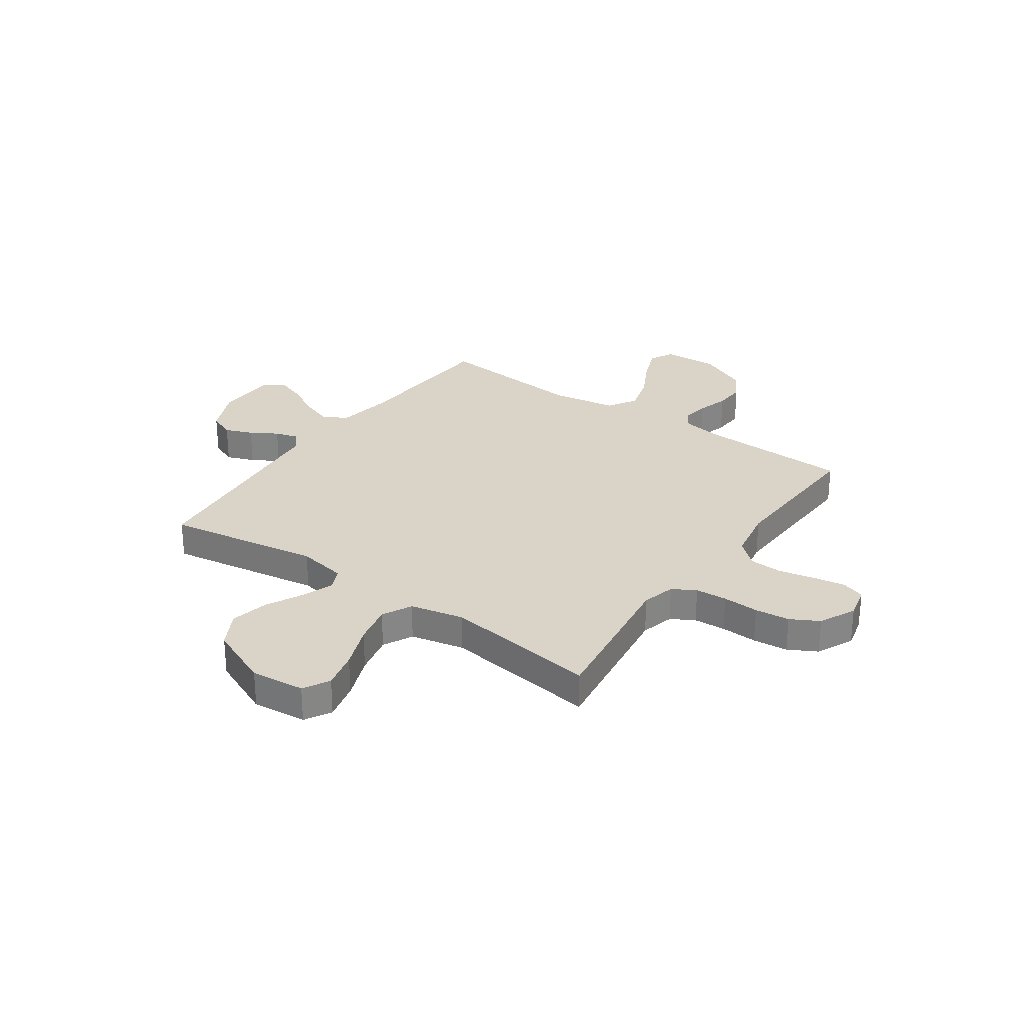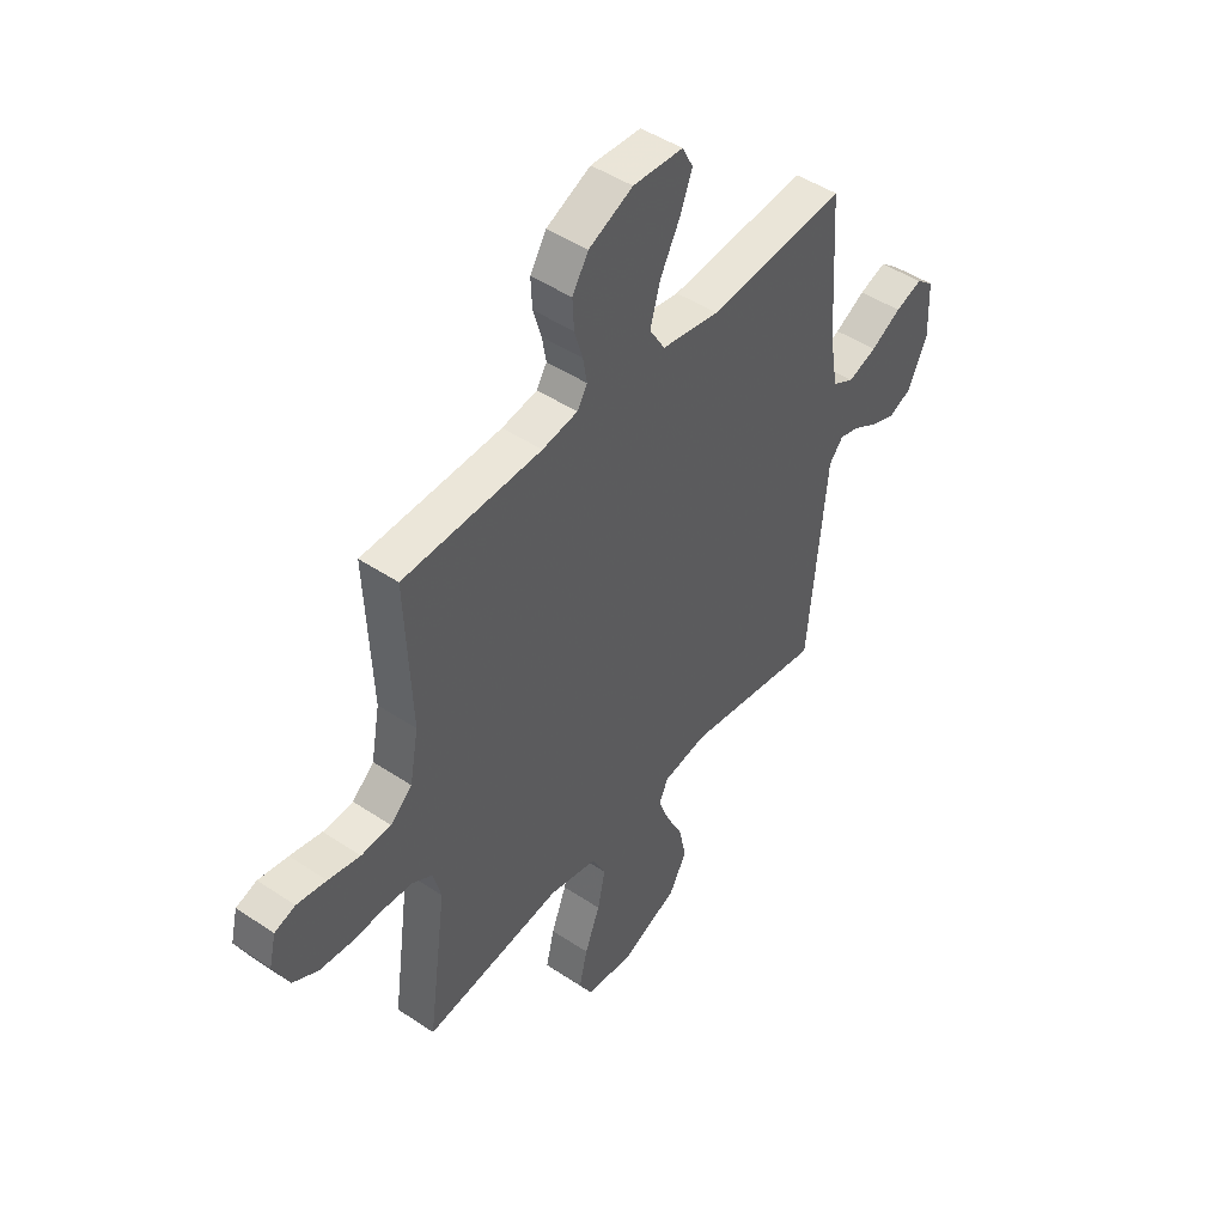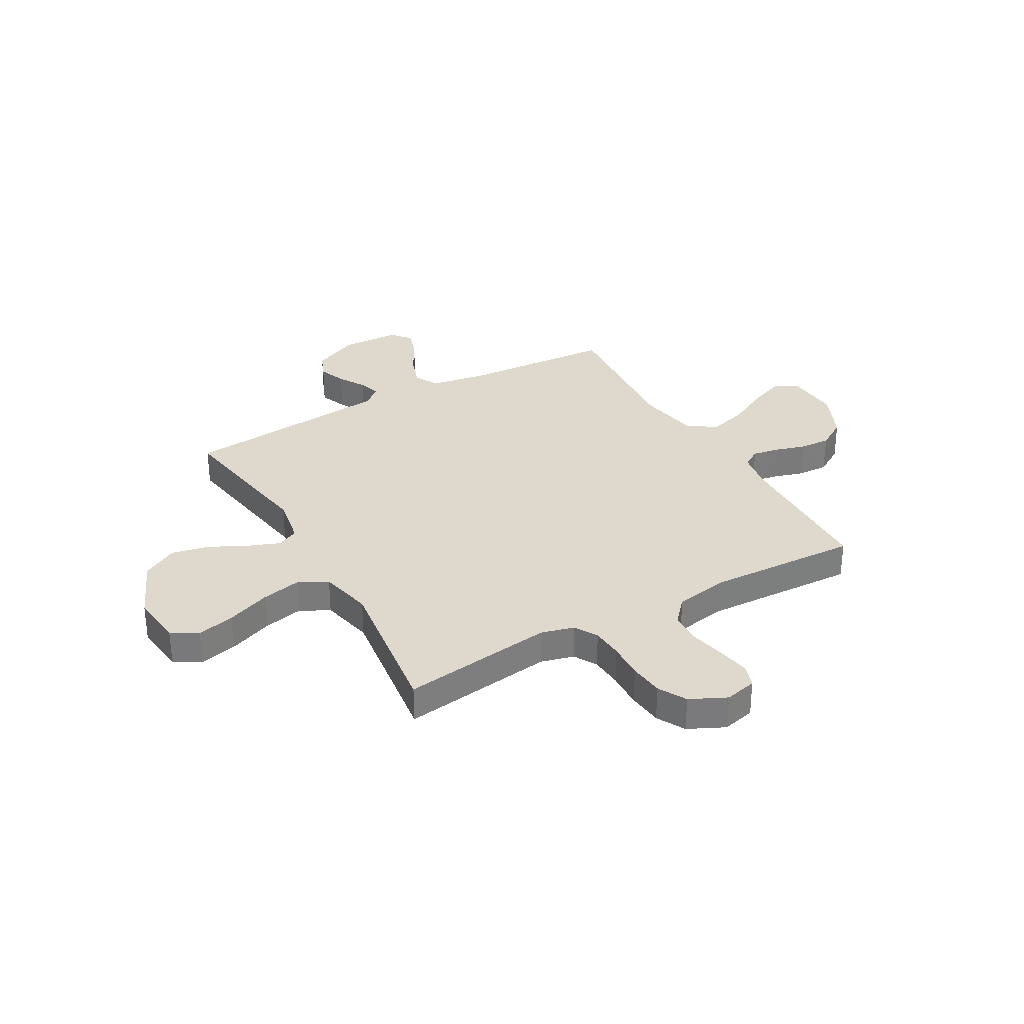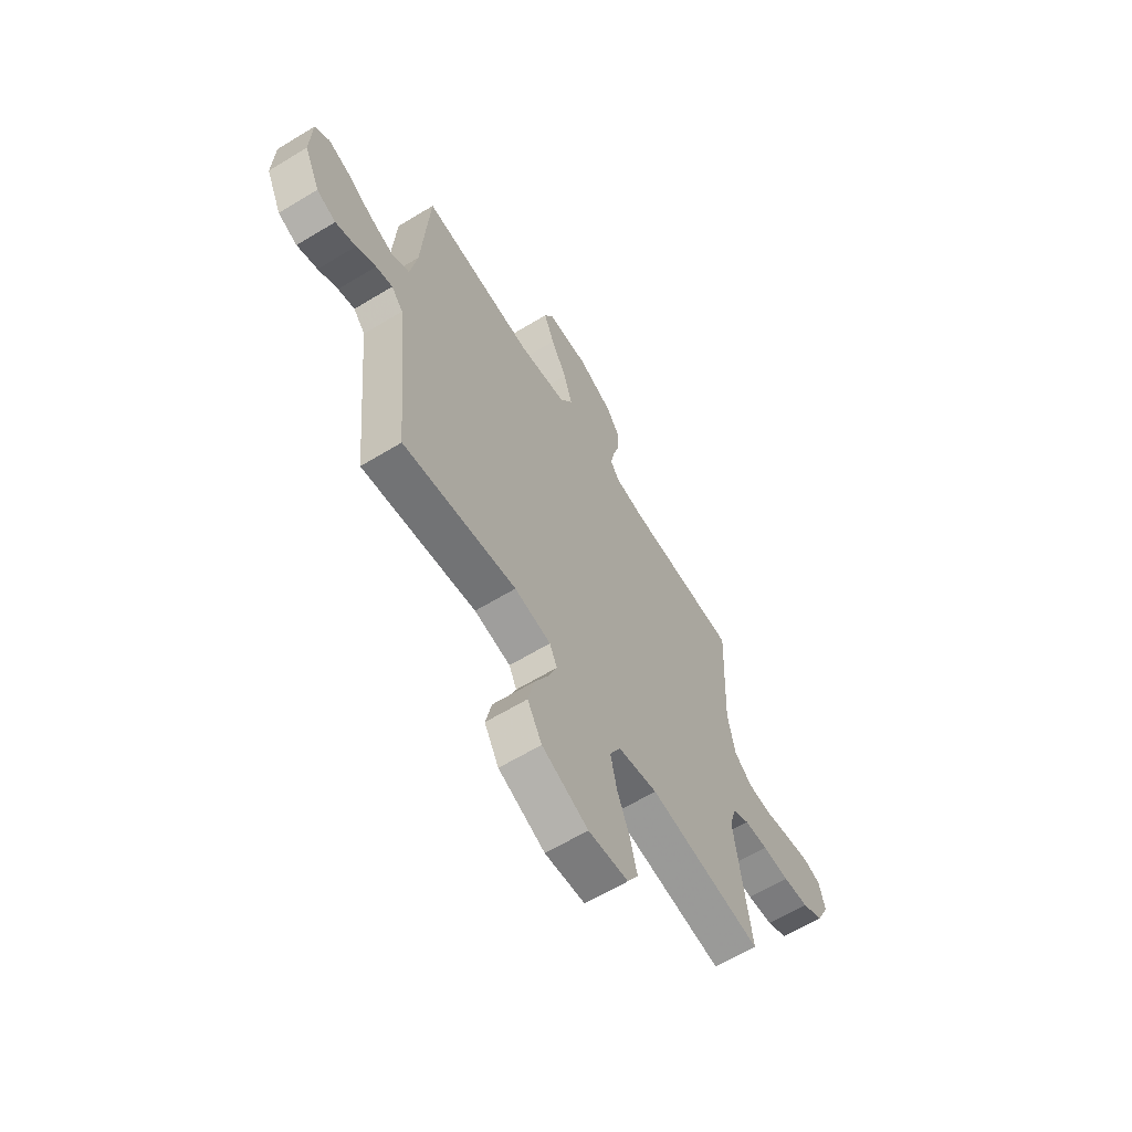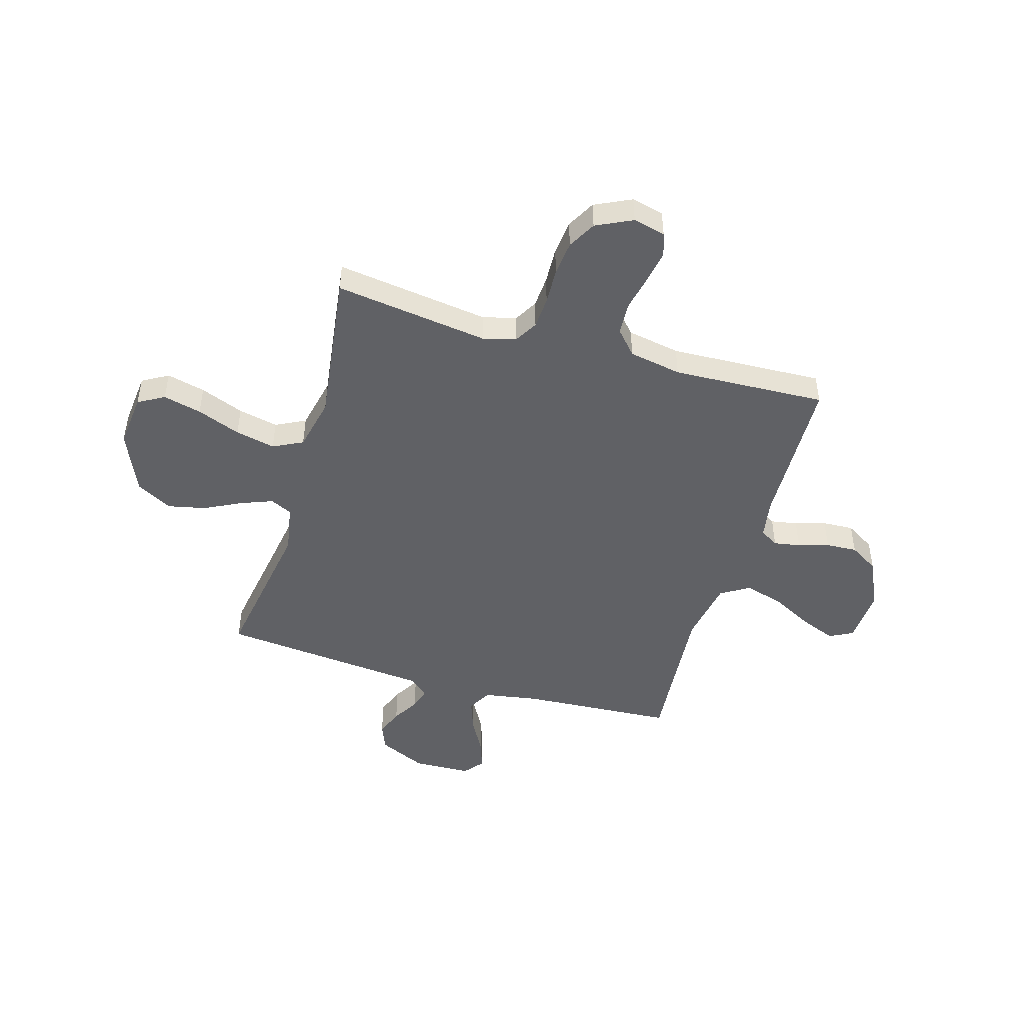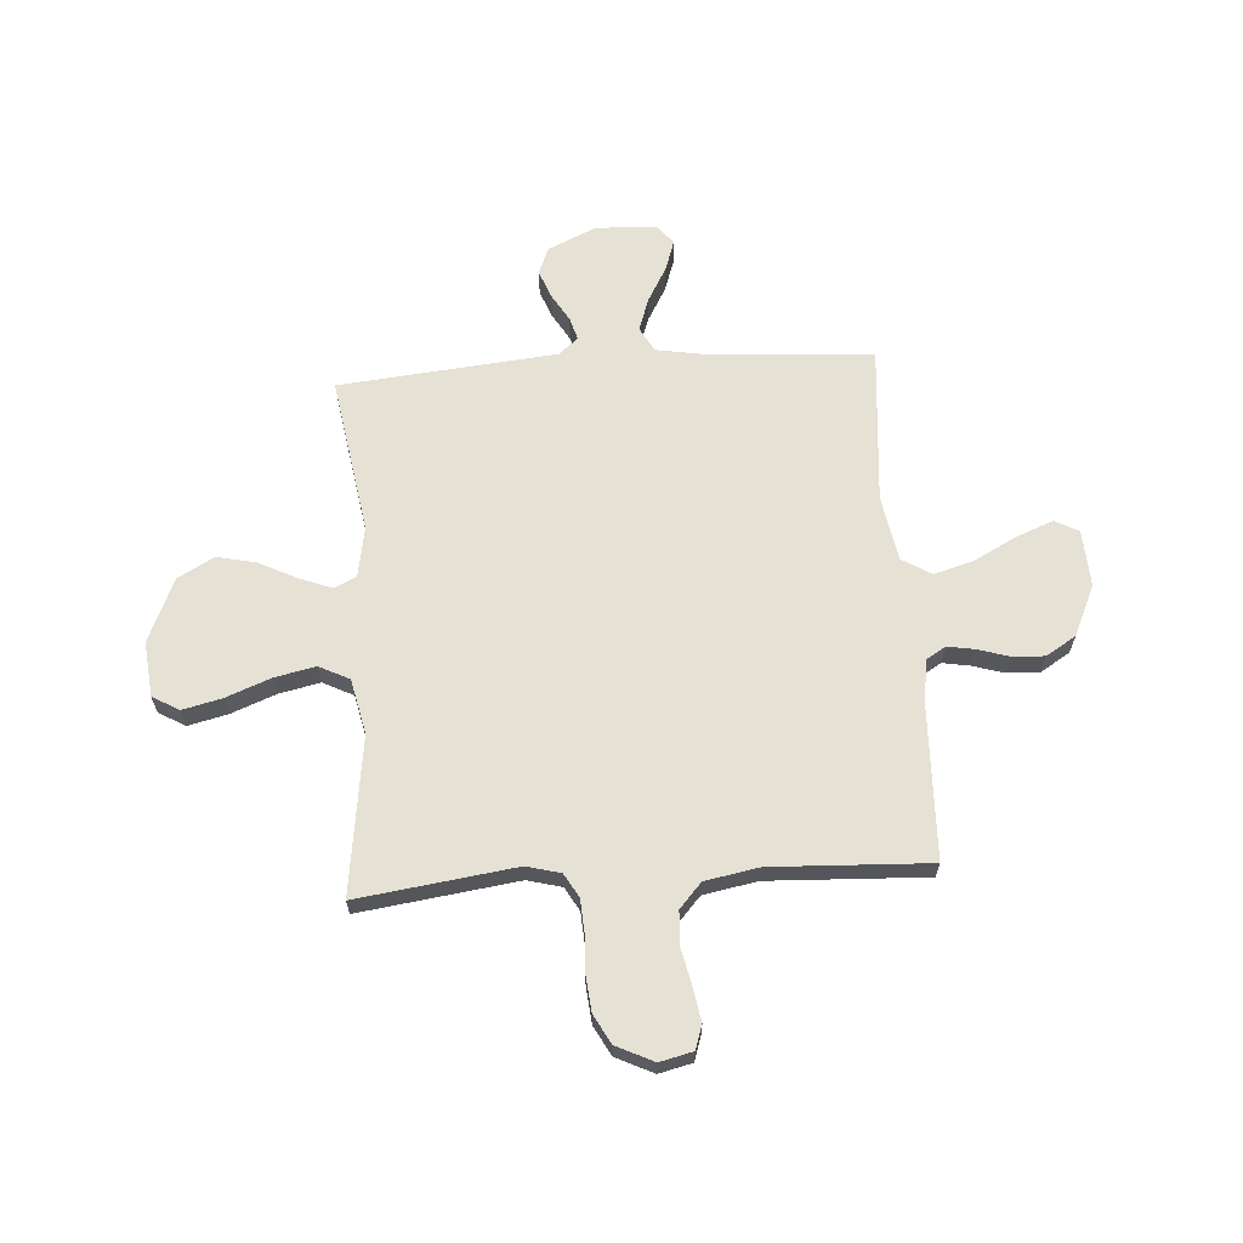
<metadata>
{"format":"obj","ext":"obj","renderer":"f3d","projection":"perspective","resolution":1024,"background":"white","views":[{"elev":28.8,"azim":-144.9,"up":"+Y"},{"elev":46.8,"azim":-52.7,"up":"+Z"},{"elev":32.1,"azim":-119.5,"up":"+Y"},{"elev":-63.3,"azim":121.5,"up":"+Z"},{"elev":-47.7,"azim":-106.3,"up":"+Y"},{"elev":64.6,"azim":-93.8,"up":"+Y"}]}
</metadata>
<code>
v -0.5 0.07 0.5
v -0.2 0.07 0.509
v -0.123 0.07 0.522
v -0.101 0.07 0.558
v -0.11 0.07 0.61
v -0.128 0.07 0.67
v -0.131 0.07 0.731
v -0.096 0.07 0.788
v 0 0.07 0.832
v 0.109 0.07 0.826
v 0.133 0.07 0.78
v 0.105 0.07 0.709
v 0.063 0.07 0.629
v 0.041 0.07 0.553
v 0.075 0.07 0.497
v 0.2 0.07 0.475
v 0.5 0.07 0.5
v 0.519 0.07 0.2
v 0.537 0.07 0.093
v 0.584 0.07 0.067
v 0.647 0.07 0.089
v 0.713 0.07 0.126
v 0.772 0.07 0.146
v 0.81 0.07 0.115
v 0.814 0.07 0
v 0.772 0.07 -0.092
v 0.721 0.07 -0.113
v 0.667 0.07 -0.092
v 0.615 0.07 -0.061
v 0.571 0.07 -0.048
v 0.54 0.07 -0.085
v 0.529 0.07 -0.2
v 0.5 0.07 -0.5
v 0.2 0.07 -0.451
v 0.104 0.07 -0.468
v 0.084 0.07 -0.511
v 0.108 0.07 -0.573
v 0.144 0.07 -0.645
v 0.16 0.07 -0.719
v 0.122 0.07 -0.788
v 0 0.07 -0.841
v -0.105 0.07 -0.83
v -0.134 0.07 -0.779
v -0.116 0.07 -0.704
v -0.083 0.07 -0.619
v -0.066 0.07 -0.541
v -0.095 0.07 -0.483
v -0.2 0.07 -0.46
v -0.5 0.07 -0.5
v -0.459 0.07 -0.2
v -0.476 0.07 -0.135
v -0.521 0.07 -0.109
v -0.583 0.07 -0.105
v -0.654 0.07 -0.108
v -0.722 0.07 -0.101
v -0.777 0.07 -0.071
v -0.811 0.07 0
v -0.796 0.07 0.063
v -0.751 0.07 0.078
v -0.687 0.07 0.067
v -0.618 0.07 0.052
v -0.553 0.07 0.055
v -0.506 0.07 0.097
v -0.487 0.07 0.2
v -0.5 0 0.5
v -0.2 0 0.509
v -0.123 0 0.522
v -0.101 0 0.558
v -0.11 0 0.61
v -0.128 0 0.67
v -0.131 0 0.731
v -0.096 0 0.788
v 0 0 0.832
v 0.109 0 0.826
v 0.133 0 0.78
v 0.105 0 0.709
v 0.063 0 0.629
v 0.041 0 0.553
v 0.075 0 0.497
v 0.2 0 0.475
v 0.5 0 0.5
v 0.519 0 0.2
v 0.537 0 0.093
v 0.584 0 0.067
v 0.647 0 0.089
v 0.713 0 0.126
v 0.772 0 0.146
v 0.81 0 0.115
v 0.814 0 0
v 0.772 0 -0.092
v 0.721 0 -0.113
v 0.667 0 -0.092
v 0.615 0 -0.061
v 0.571 0 -0.048
v 0.54 0 -0.085
v 0.529 0 -0.2
v 0.5 0 -0.5
v 0.2 0 -0.451
v 0.104 0 -0.468
v 0.084 0 -0.511
v 0.108 0 -0.573
v 0.144 0 -0.645
v 0.16 0 -0.719
v 0.122 0 -0.788
v 0 0 -0.841
v -0.105 0 -0.83
v -0.134 0 -0.779
v -0.116 0 -0.704
v -0.083 0 -0.619
v -0.066 0 -0.541
v -0.095 0 -0.483
v -0.2 0 -0.46
v -0.5 0 -0.5
v -0.459 0 -0.2
v -0.476 0 -0.135
v -0.521 0 -0.109
v -0.583 0 -0.105
v -0.654 0 -0.108
v -0.722 0 -0.101
v -0.777 0 -0.071
v -0.811 0 0
v -0.796 0 0.063
v -0.751 0 0.078
v -0.687 0 0.067
v -0.618 0 0.052
v -0.553 0 0.055
v -0.506 0 0.097
v -0.487 0 0.2
f 59 60 61
f 58 59 61
f 57 58 61
f 56 57 61
f 55 56 61
f 54 55 61
f 53 54 61
f 52 53 61 62
f 51 52 62 63
f 48 49 50
f 51 63 64
f 50 51 64
f 48 50 64
f 47 48 64
f 43 44 45
f 42 43 45
f 41 42 45
f 40 41 45
f 39 40 45
f 38 39 45
f 37 38 45
f 36 37 45 46
f 35 36 46 47
f 31 32 33 34
f 64 1 2
f 47 64 2
f 35 47 2
f 34 35 2
f 31 34 2
f 30 31 2
f 27 28 29
f 26 27 29
f 25 26 29
f 24 25 29
f 23 24 29
f 22 23 29
f 21 22 29
f 16 17 18
f 15 16 18 19
f 11 12 13
f 10 11 13
f 9 10 13
f 8 9 13
f 7 8 13
f 6 7 13
f 5 6 13
f 4 5 13 14
f 3 4 14 15
f 3 15 19
f 2 3 19
f 30 2 19
f 20 21 29 30
f 19 20 30
f 125 124 123
f 125 123 122
f 125 122 121
f 125 121 120
f 125 120 119
f 125 119 118
f 125 118 117
f 126 125 117 116
f 127 126 116 115
f 114 113 112
f 128 127 115
f 128 115 114
f 128 114 112
f 128 112 111
f 109 108 107
f 109 107 106
f 109 106 105
f 109 105 104
f 109 104 103
f 109 103 102
f 109 102 101
f 110 109 101 100
f 111 110 100 99
f 98 97 96 95
f 66 65 128
f 66 128 111
f 66 111 99
f 66 99 98
f 66 98 95
f 66 95 94
f 93 92 91
f 93 91 90
f 93 90 89
f 93 89 88
f 93 88 87
f 93 87 86
f 93 86 85
f 82 81 80
f 83 82 80 79
f 77 76 75
f 77 75 74
f 77 74 73
f 77 73 72
f 77 72 71
f 77 71 70
f 77 70 69
f 78 77 69 68
f 79 78 68 67
f 83 79 67
f 83 67 66
f 83 66 94
f 94 93 85 84
f 94 84 83
f 1 65 66 2
f 2 66 67 3
f 3 67 68 4
f 4 68 69 5
f 5 69 70 6
f 6 70 71 7
f 7 71 72 8
f 8 72 73 9
f 9 73 74 10
f 10 74 75 11
f 11 75 76 12
f 12 76 77 13
f 13 77 78 14
f 14 78 79 15
f 15 79 80 16
f 16 80 81 17
f 17 81 82 18
f 18 82 83 19
f 19 83 84 20
f 20 84 85 21
f 21 85 86 22
f 22 86 87 23
f 23 87 88 24
f 24 88 89 25
f 25 89 90 26
f 26 90 91 27
f 27 91 92 28
f 28 92 93 29
f 29 93 94 30
f 30 94 95 31
f 31 95 96 32
f 32 96 97 33
f 33 97 98 34
f 34 98 99 35
f 35 99 100 36
f 36 100 101 37
f 37 101 102 38
f 38 102 103 39
f 39 103 104 40
f 40 104 105 41
f 41 105 106 42
f 42 106 107 43
f 43 107 108 44
f 44 108 109 45
f 45 109 110 46
f 46 110 111 47
f 47 111 112 48
f 48 112 113 49
f 49 113 114 50
f 50 114 115 51
f 51 115 116 52
f 52 116 117 53
f 53 117 118 54
f 54 118 119 55
f 55 119 120 56
f 56 120 121 57
f 57 121 122 58
f 58 122 123 59
f 59 123 124 60
f 60 124 125 61
f 61 125 126 62
f 62 126 127 63
f 63 127 128 64
f 64 128 65 1

</code>
